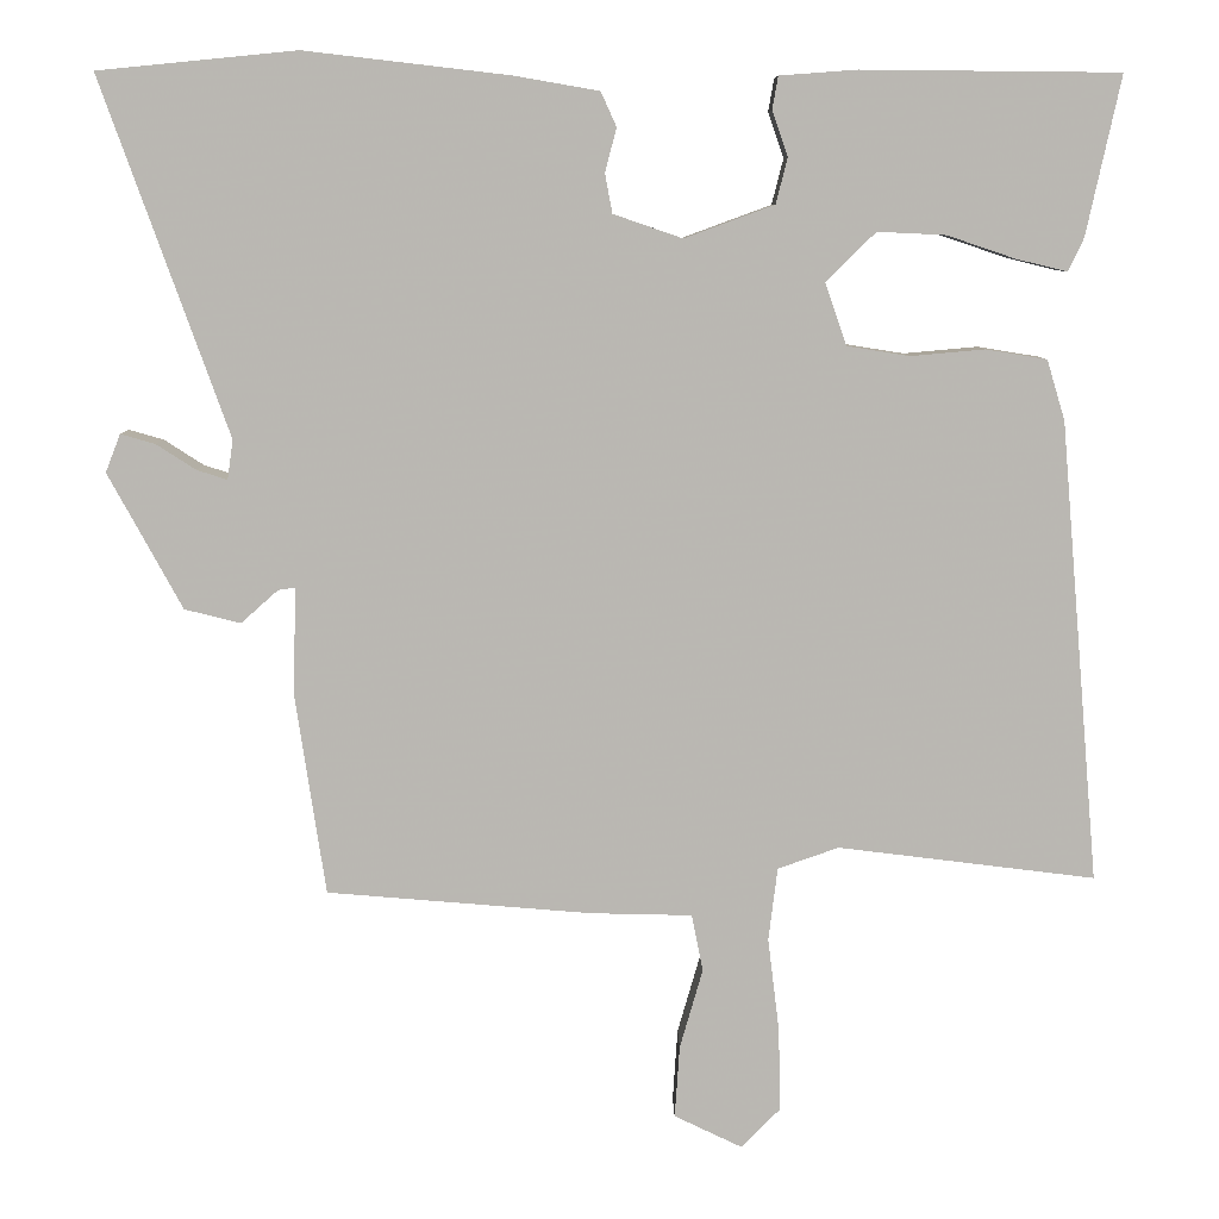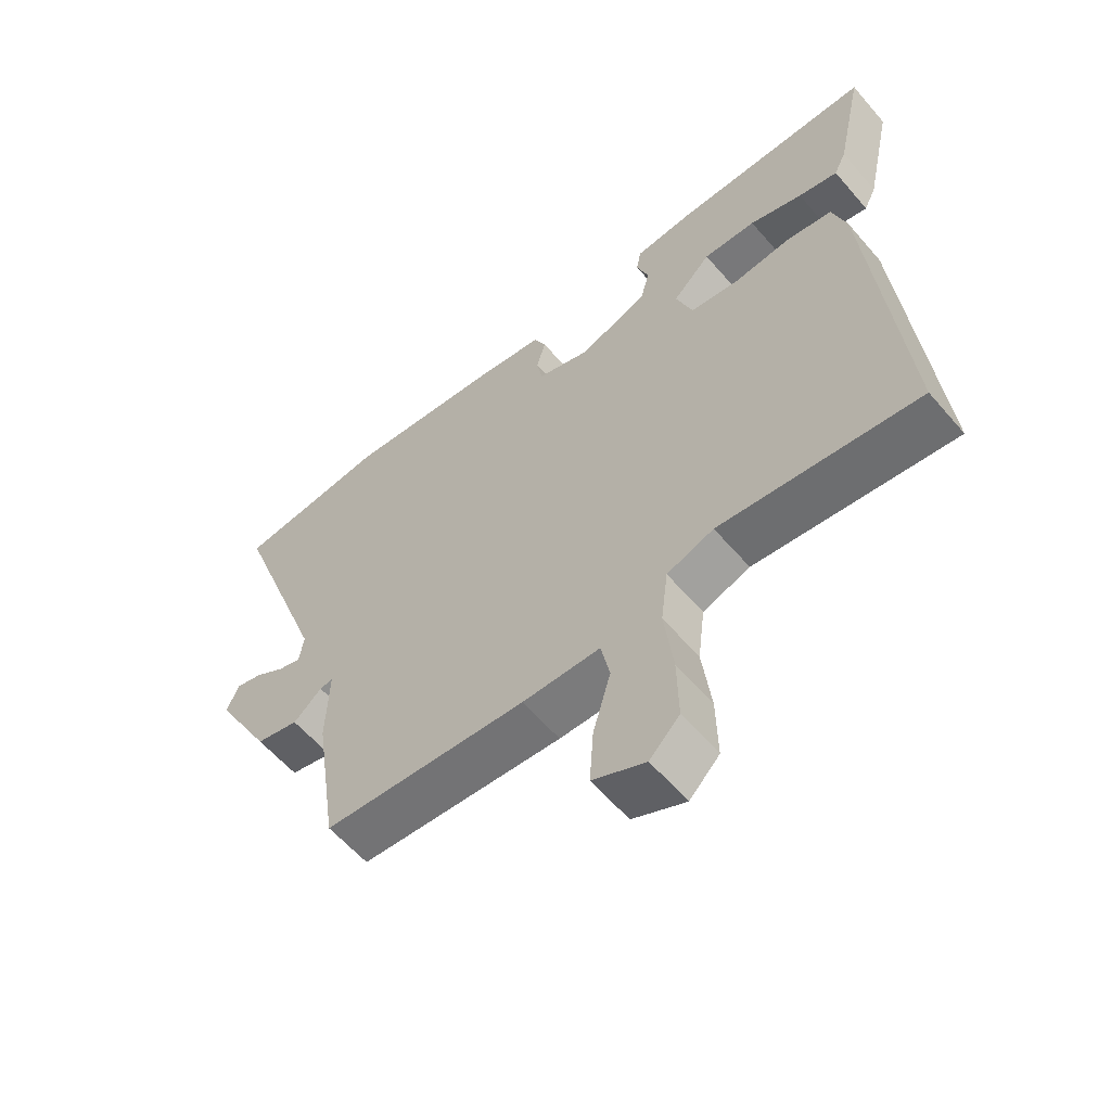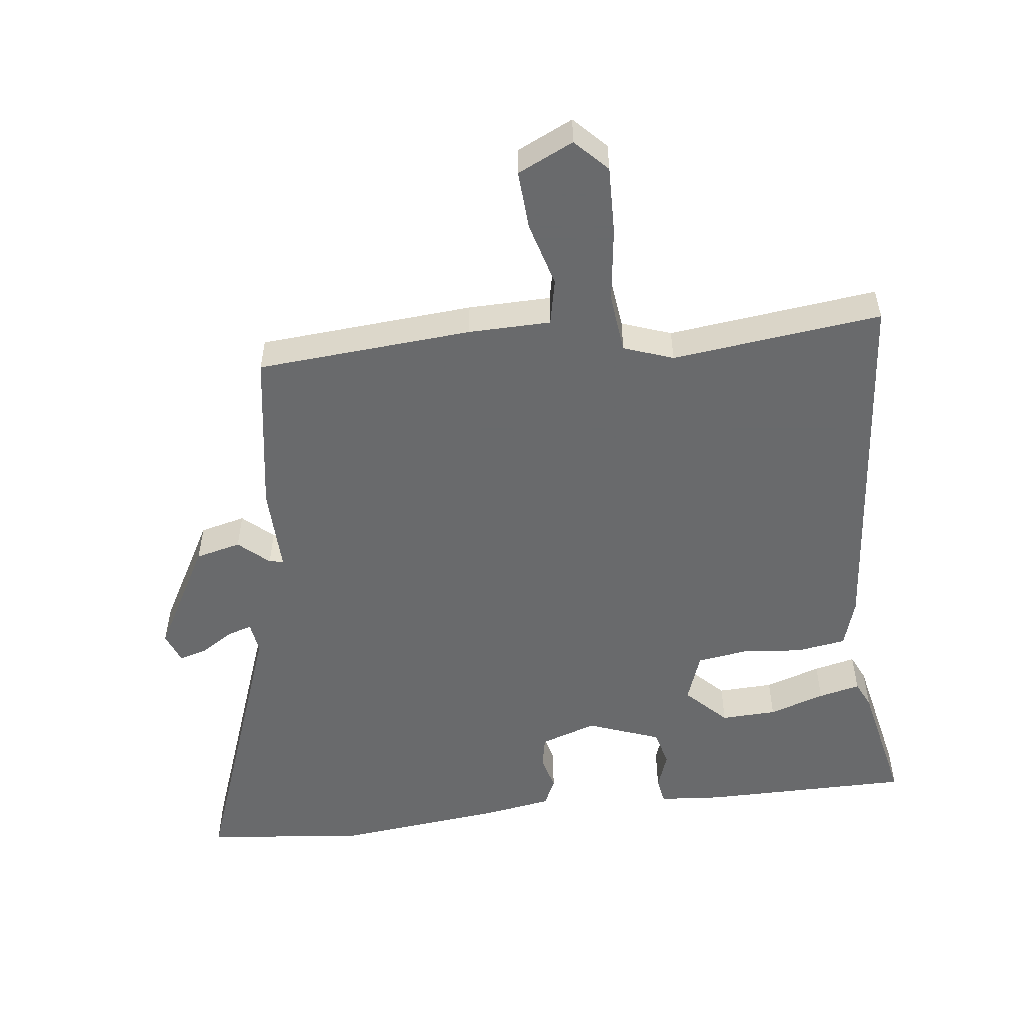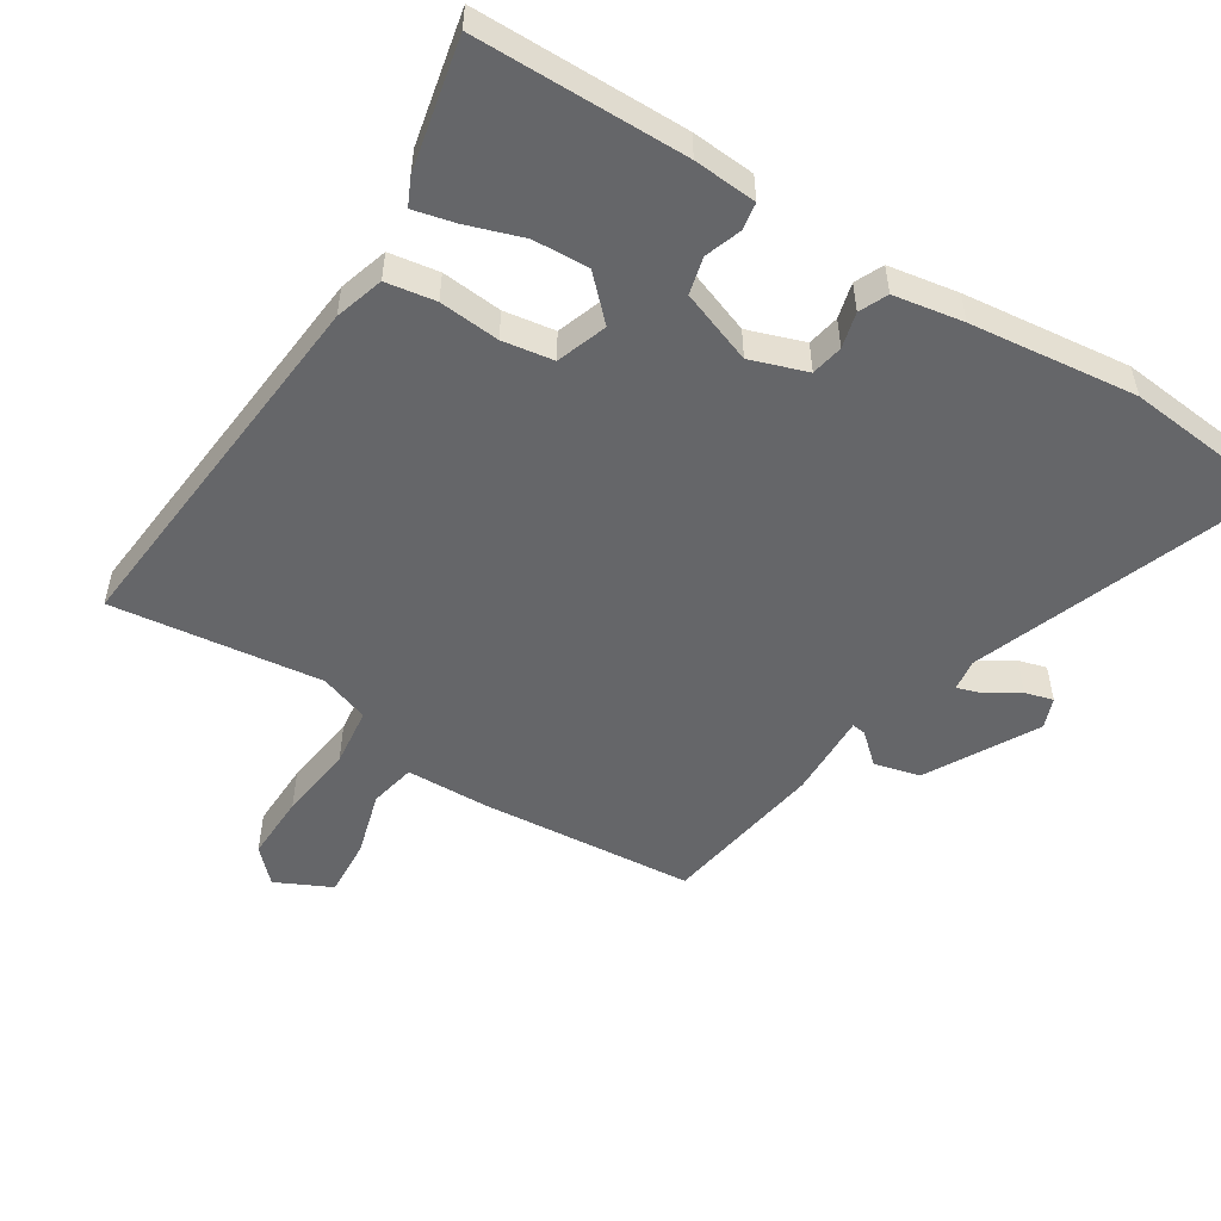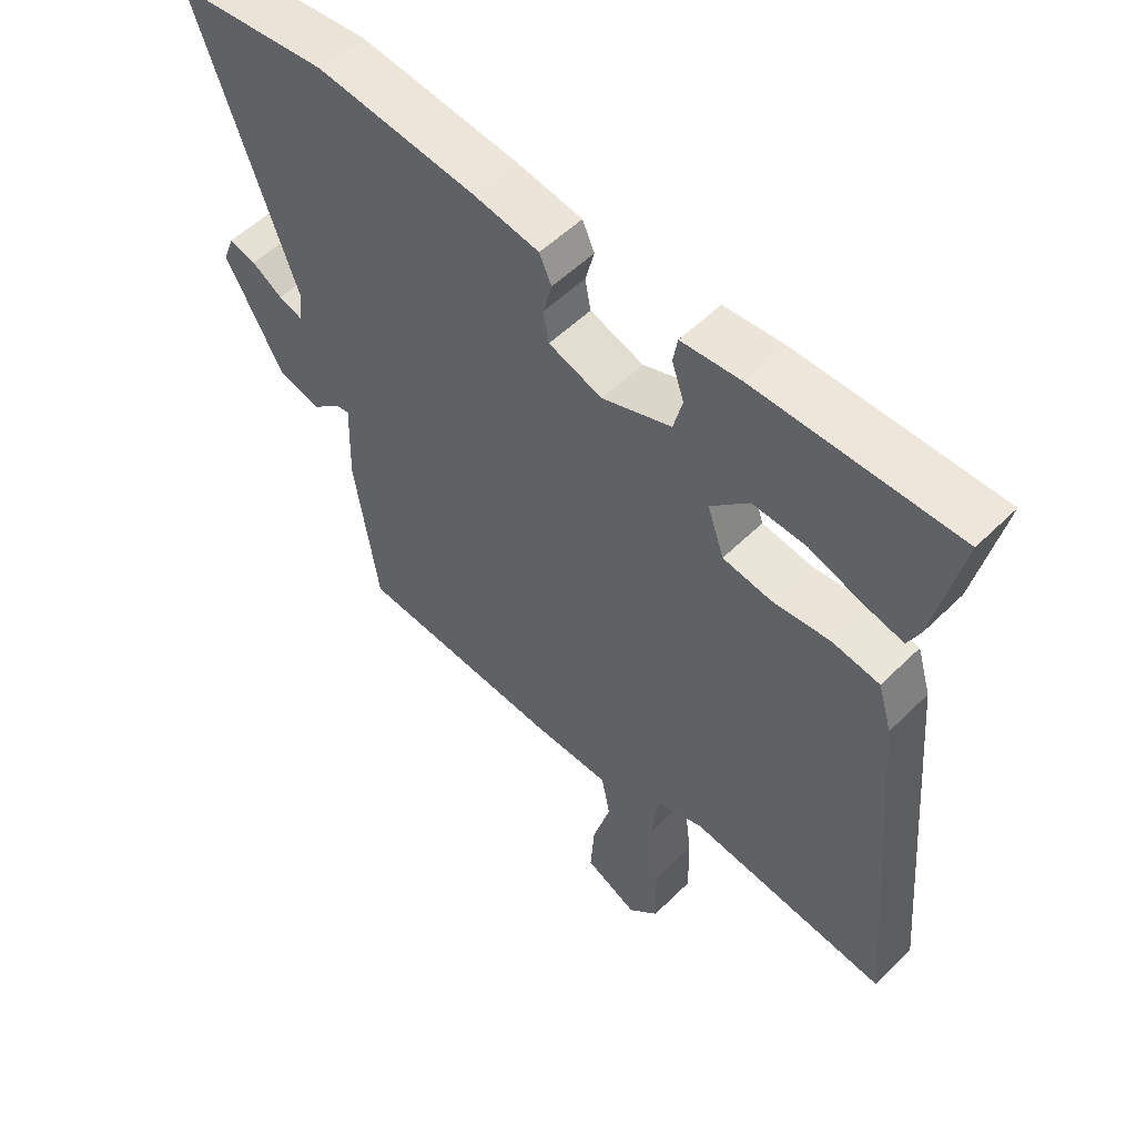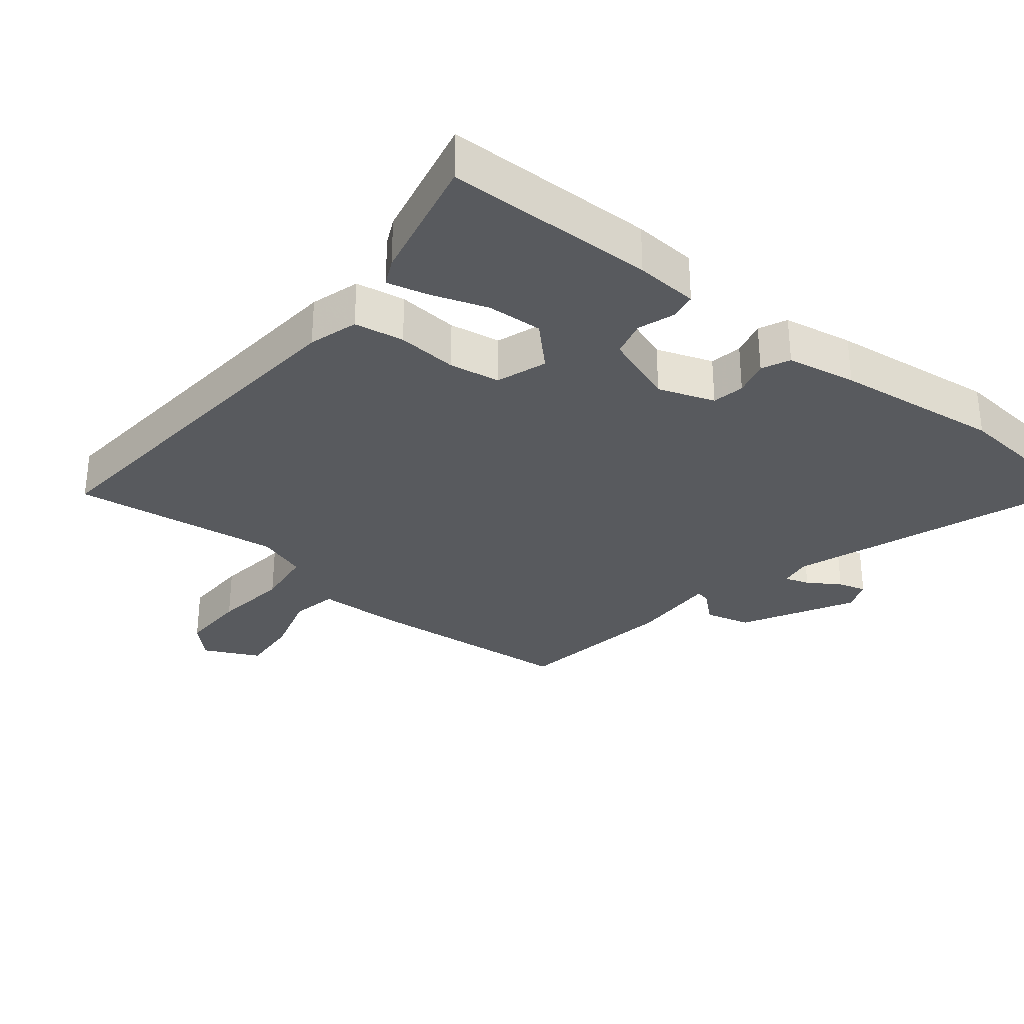
<metadata>
{"format":"obj","ext":"obj","renderer":"f3d","projection":"perspective","resolution":1024,"background":"white","views":[{"elev":7.8,"azim":179.2,"up":"+Z"},{"elev":-59.5,"azim":-139.6,"up":"+Z"},{"elev":-52.9,"azim":-173.5,"up":"+Y"},{"elev":-51.8,"azim":-32.3,"up":"+Y"},{"elev":53.8,"azim":-136.2,"up":"+Z"},{"elev":-30.9,"azim":-38.6,"up":"+Y"}]}
</metadata>
<code>
v 0.438 0.07 -0.506
v 0.116 0.07 -0.533
v -0.007 0.07 -0.536
v -0.021 0.07 -0.605
v 0.007 0.07 -0.702
v 0.013 0.07 -0.79
v -0.07 0.07 -0.83
v -0.117 0.07 -0.782
v -0.115 0.07 -0.681
v -0.101 0.07 -0.567
v -0.112 0.07 -0.478
v -0.186 0.07 -0.452
v -0.499 0.07 -0.491
v -0.451 0.07 0.069
v -0.429 0.07 0.142
v -0.355 0.07 0.154
v -0.265 0.07 0.146
v -0.189 0.07 0.158
v -0.163 0.07 0.233
v -0.223 0.07 0.293
v -0.306 0.07 0.289
v -0.389 0.07 0.261
v -0.451 0.07 0.246
v -0.47 0.07 0.286
v -0.512 0.07 0.479
v -0.199 0.07 0.482
v -0.105 0.07 0.475
v -0.098 0.07 0.435
v -0.117 0.07 0.38
v -0.103 0.07 0.325
v 0.006 0.07 0.285
v 0.09 0.07 0.314
v 0.099 0.07 0.362
v 0.085 0.07 0.415
v 0.104 0.07 0.457
v 0.208 0.07 0.475
v 0.457 0.07 0.504
v 0.698 0.07 0.48
v 0.543 0.07 0.047
v 0.55 0.07 -0.001
v 0.587 0.07 0.011
v 0.635 0.07 0.042
v 0.677 0.07 0.054
v 0.695 0.07 0.008
v 0.605 0.07 -0.157
v 0.537 0.07 -0.174
v 0.492 0.07 -0.134
v 0.471 0.07 -0.131
v 0.475 0.07 -0.26
v 0.438 0 -0.506
v 0.116 0 -0.533
v -0.007 0 -0.536
v -0.021 0 -0.605
v 0.007 0 -0.702
v 0.013 0 -0.79
v -0.07 0 -0.83
v -0.117 0 -0.782
v -0.115 0 -0.681
v -0.101 0 -0.567
v -0.112 0 -0.478
v -0.186 0 -0.452
v -0.499 0 -0.491
v -0.451 0 0.069
v -0.429 0 0.142
v -0.355 0 0.154
v -0.265 0 0.146
v -0.189 0 0.158
v -0.163 0 0.233
v -0.223 0 0.293
v -0.306 0 0.289
v -0.389 0 0.261
v -0.451 0 0.246
v -0.47 0 0.286
v -0.512 0 0.479
v -0.199 0 0.482
v -0.105 0 0.475
v -0.098 0 0.435
v -0.117 0 0.38
v -0.103 0 0.325
v 0.006 0 0.285
v 0.09 0 0.314
v 0.099 0 0.362
v 0.085 0 0.415
v 0.104 0 0.457
v 0.208 0 0.475
v 0.457 0 0.504
v 0.698 0 0.48
v 0.543 0 0.047
v 0.55 0 -0.001
v 0.587 0 0.011
v 0.635 0 0.042
v 0.677 0 0.054
v 0.695 0 0.008
v 0.605 0 -0.157
v 0.537 0 -0.174
v 0.492 0 -0.134
v 0.471 0 -0.131
v 0.475 0 -0.26
f 48 49 1 2
f 44 45 46 47
f 44 47 48
f 41 42 43 44
f 40 41 44 48
f 39 40 48 2
f 33 34 35 36
f 32 33 36 37
f 26 27 28 29
f 26 29 30
f 25 26 30
f 24 25 30
f 21 22 23 24
f 20 21 24 30
f 19 20 30 31
f 14 15 16 17
f 12 13 14 17
f 11 12 17 18
f 10 11 18 19
f 8 9 10
f 7 8 10
f 4 5 6 7
f 3 4 7 10
f 38 39 2 3
f 32 37 38 3
f 31 32 3 10
f 10 19 31
f 51 50 98 97
f 96 95 94 93
f 97 96 93
f 93 92 91 90
f 97 93 90 89
f 51 97 89 88
f 85 84 83 82
f 86 85 82 81
f 78 77 76 75
f 79 78 75
f 79 75 74
f 79 74 73
f 73 72 71 70
f 79 73 70 69
f 80 79 69 68
f 66 65 64 63
f 66 63 62 61
f 67 66 61 60
f 68 67 60 59
f 59 58 57
f 59 57 56
f 56 55 54 53
f 59 56 53 52
f 52 51 88 87
f 52 87 86 81
f 59 52 81 80
f 80 68 59
f 1 50 51 2
f 2 51 52 3
f 3 52 53 4
f 4 53 54 5
f 5 54 55 6
f 6 55 56 7
f 7 56 57 8
f 8 57 58 9
f 9 58 59 10
f 10 59 60 11
f 11 60 61 12
f 12 61 62 13
f 13 62 63 14
f 14 63 64 15
f 15 64 65 16
f 16 65 66 17
f 17 66 67 18
f 18 67 68 19
f 19 68 69 20
f 20 69 70 21
f 21 70 71 22
f 22 71 72 23
f 23 72 73 24
f 24 73 74 25
f 25 74 75 26
f 26 75 76 27
f 27 76 77 28
f 28 77 78 29
f 29 78 79 30
f 30 79 80 31
f 31 80 81 32
f 32 81 82 33
f 33 82 83 34
f 34 83 84 35
f 35 84 85 36
f 36 85 86 37
f 37 86 87 38
f 38 87 88 39
f 39 88 89 40
f 40 89 90 41
f 41 90 91 42
f 42 91 92 43
f 43 92 93 44
f 44 93 94 45
f 45 94 95 46
f 46 95 96 47
f 47 96 97 48
f 48 97 98 49
f 49 98 50 1

</code>
